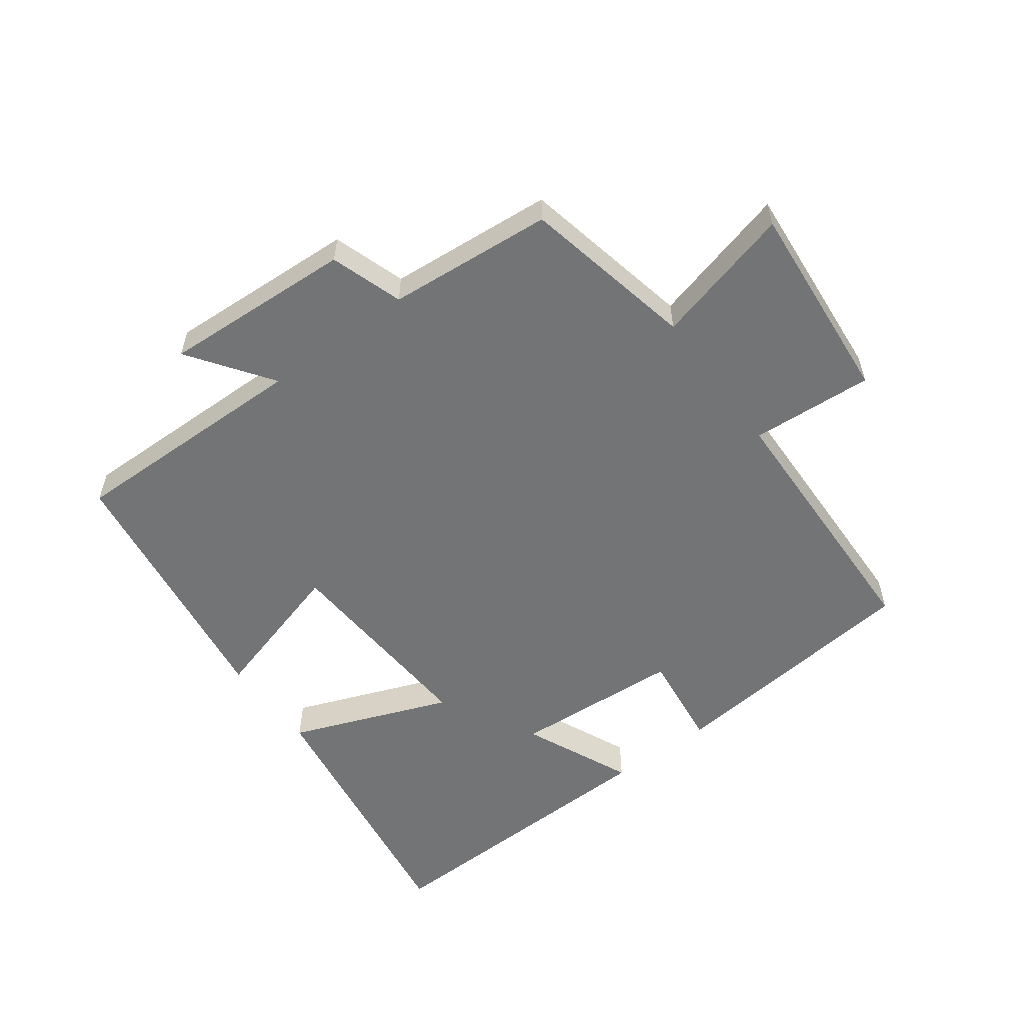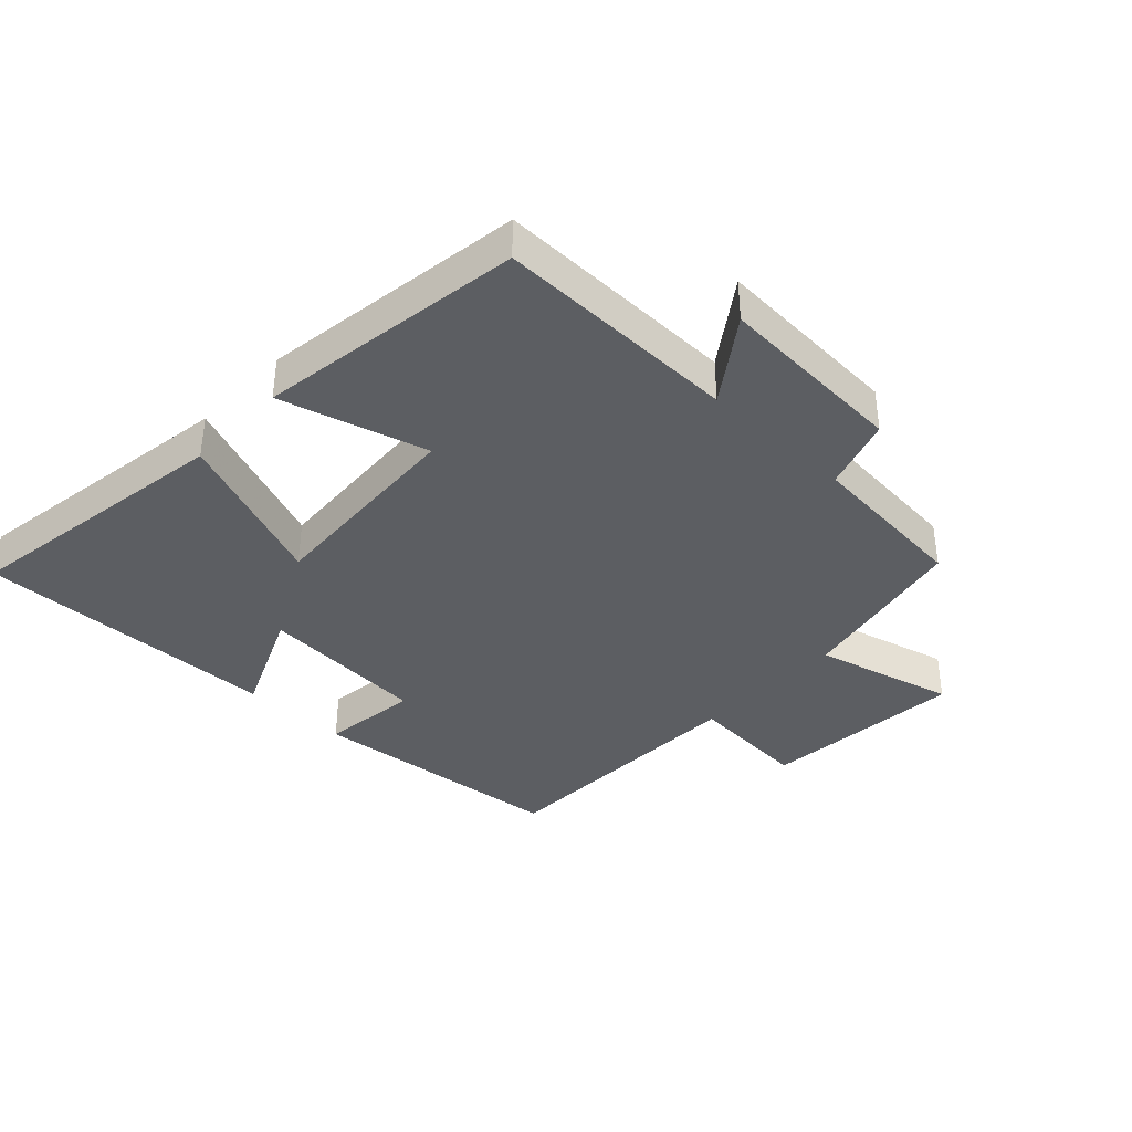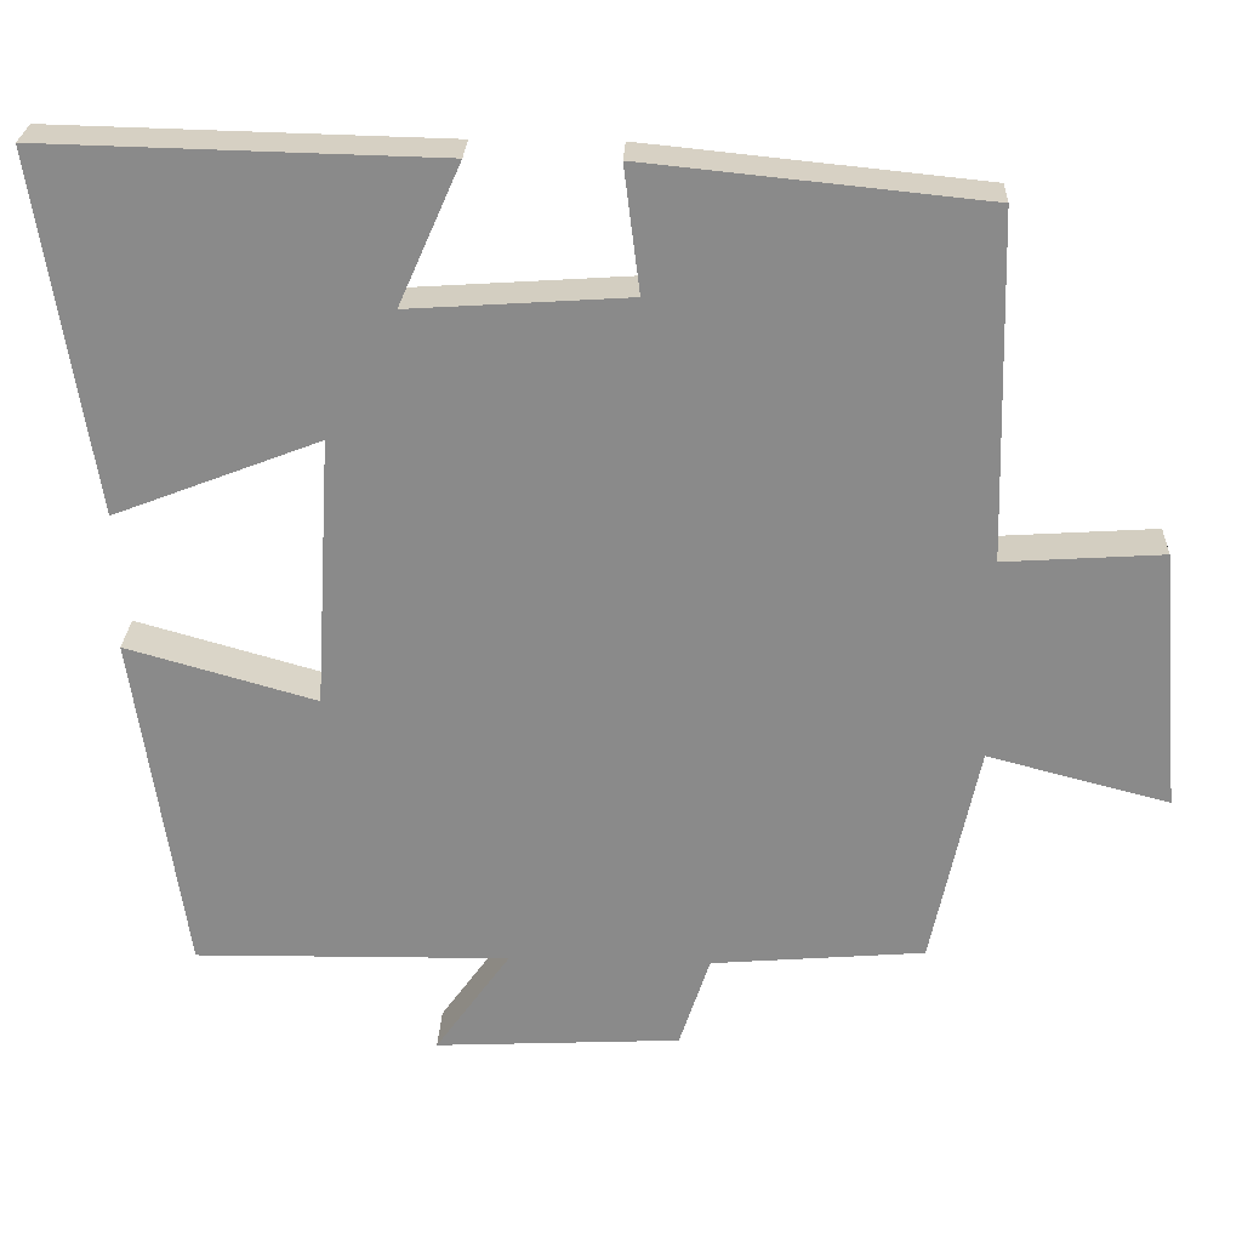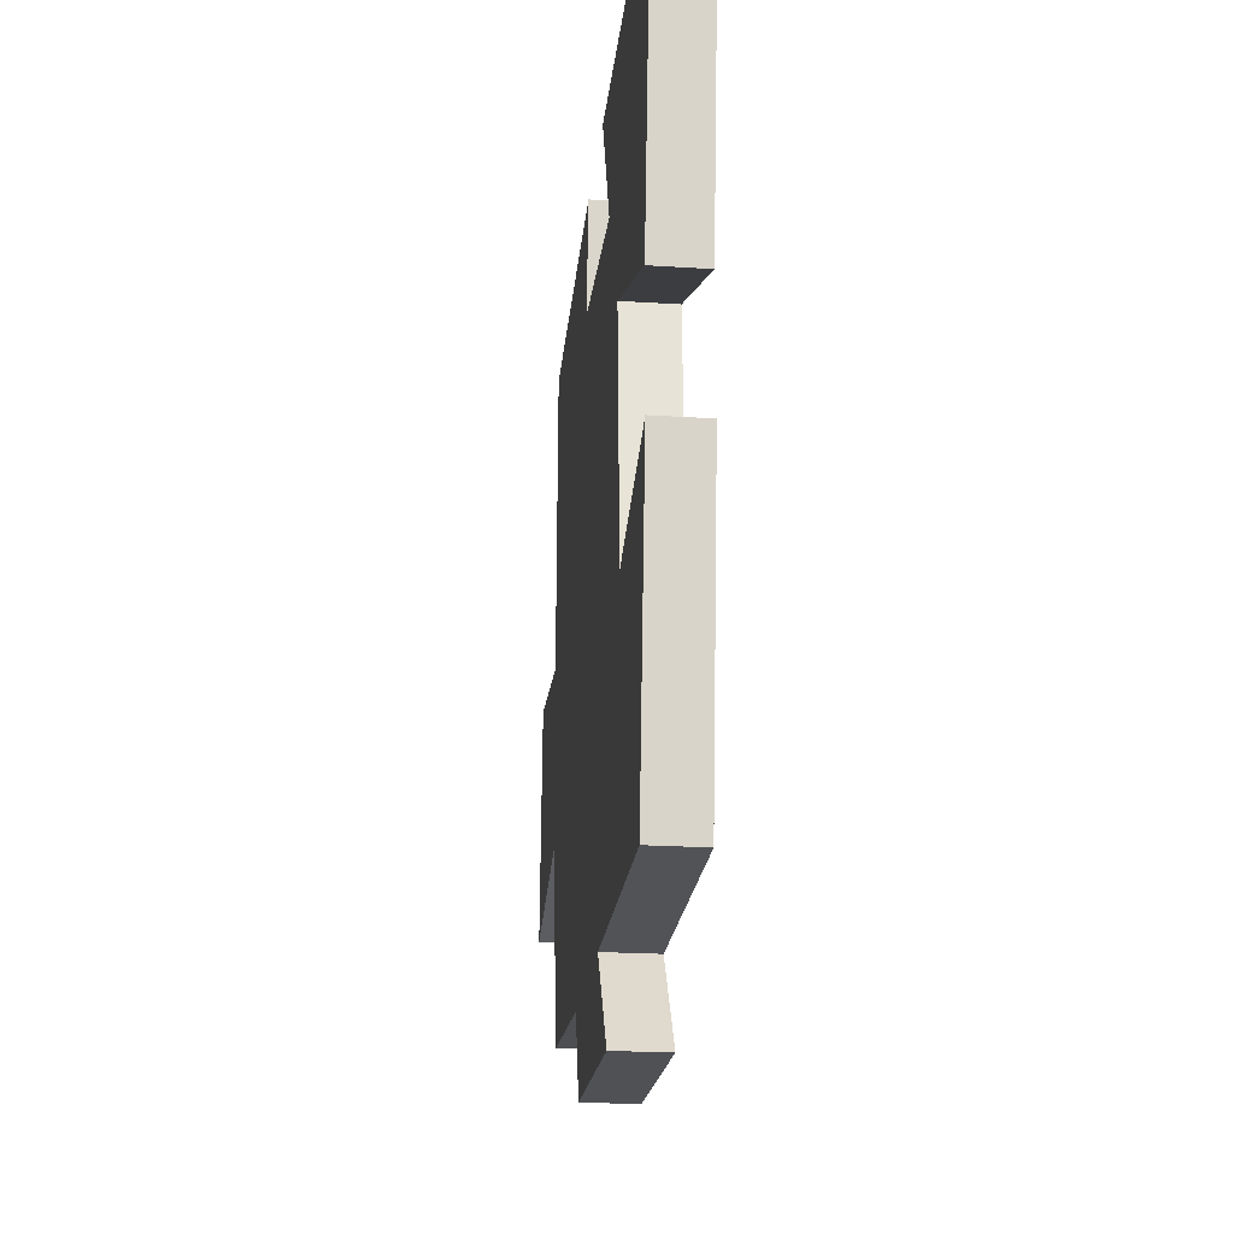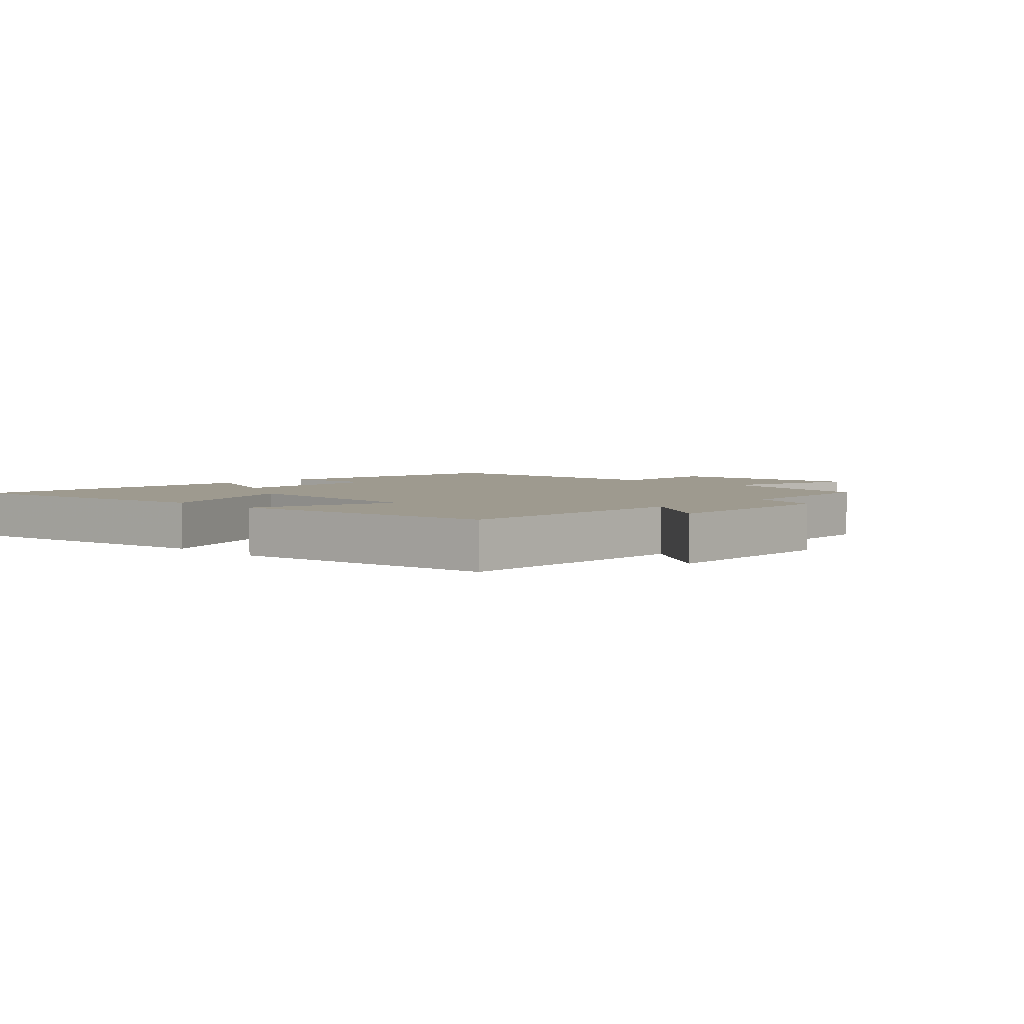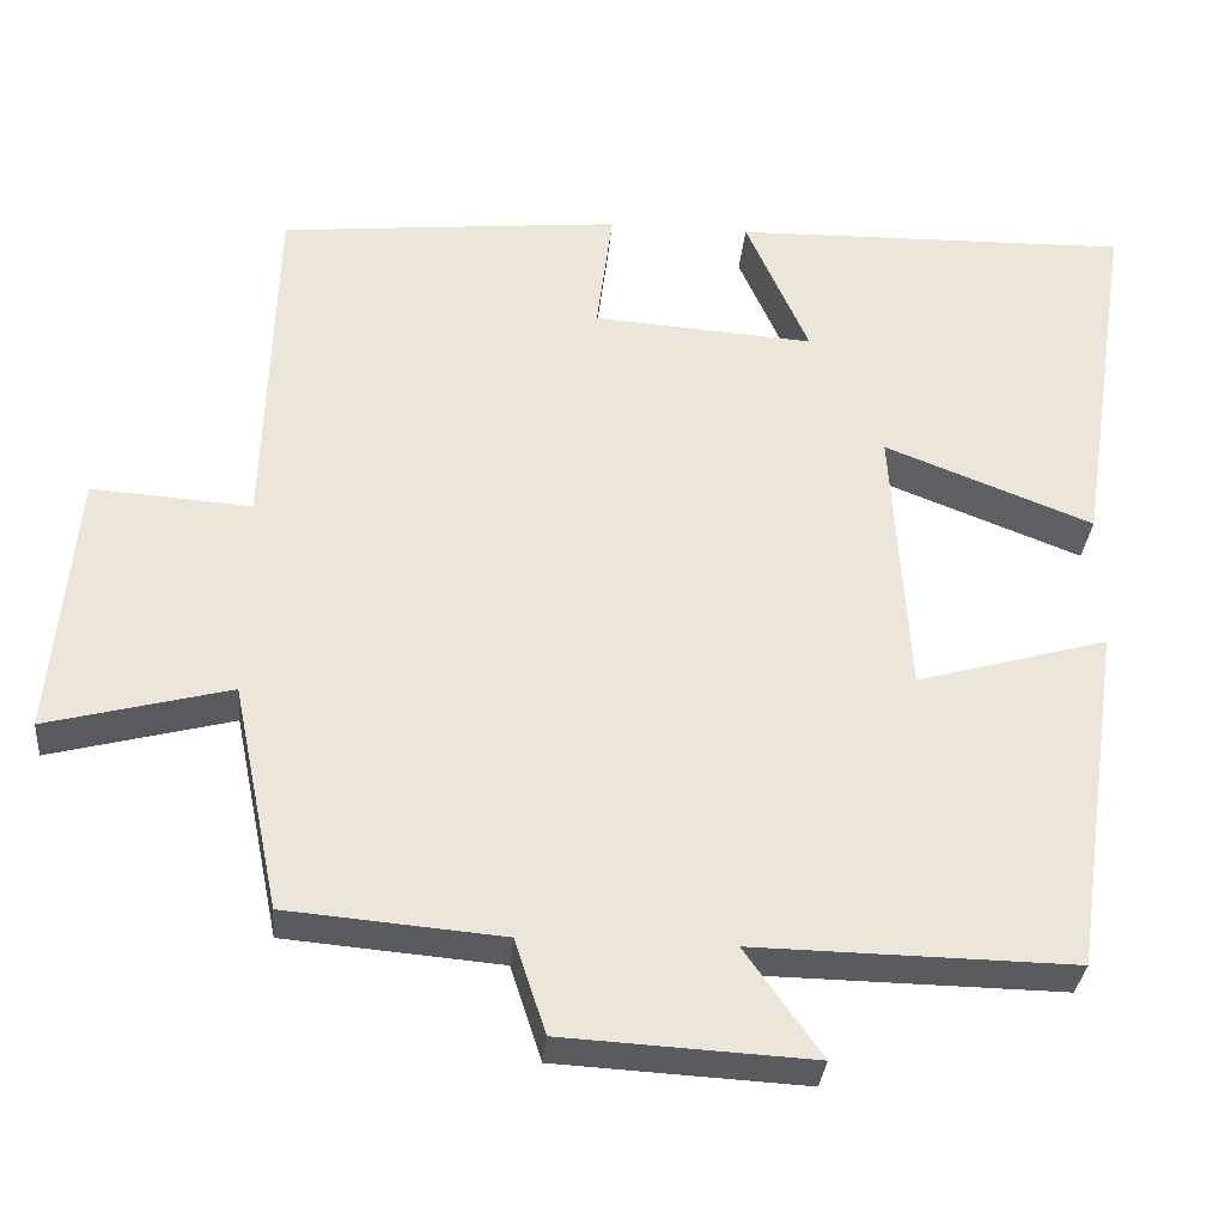
<metadata>
{"format":"obj","ext":"obj","renderer":"f3d","projection":"perspective","resolution":1024,"background":"white","views":[{"elev":-56.1,"azim":-143.4,"up":"+Y"},{"elev":-37.9,"azim":136.6,"up":"+Y"},{"elev":26.2,"azim":-177.5,"up":"+Z"},{"elev":-22.7,"azim":83.8,"up":"+Z"},{"elev":3.8,"azim":134.6,"up":"+Y"},{"elev":-32.4,"azim":-5.2,"up":"+Z"}]}
</metadata>
<code>
v 0.44 0.07 -0.506
v 0.058 0.07 -0.5
v 0.149 0.07 -0.629
v -0.149 0.07 -0.613
v -0.186 0.07 -0.5
v -0.444 0.07 -0.478
v -0.5 0.07 -0.207
v -0.719 0.07 -0.264
v -0.691 0.07 0.054
v -0.5 0.07 0.041
v -0.488 0.07 0.459
v -0.08 0.07 0.5
v -0.099 0.07 0.348
v 0.165 0.07 0.33
v 0.09 0.07 0.5
v 0.566 0.07 0.511
v 0.5 0.07 0.078
v 0.251 0.07 0.175
v 0.271 0.07 -0.153
v 0.5 0.07 -0.088
v 0.44 0 -0.506
v 0.058 0 -0.5
v 0.149 0 -0.629
v -0.149 0 -0.613
v -0.186 0 -0.5
v -0.444 0 -0.478
v -0.5 0 -0.207
v -0.719 0 -0.264
v -0.691 0 0.054
v -0.5 0 0.041
v -0.488 0 0.459
v -0.08 0 0.5
v -0.099 0 0.348
v 0.165 0 0.33
v 0.09 0 0.5
v 0.566 0 0.511
v 0.5 0 0.078
v 0.251 0 0.175
v 0.271 0 -0.153
v 0.5 0 -0.088
f 19 20 1 2
f 18 19 2
f 15 16 17 18
f 14 15 18
f 13 14 18 2
f 10 11 12 13
f 10 13 2
f 7 8 9 10
f 5 6 7 10
f 5 10 2 3
f 3 4 5
f 22 21 40 39
f 22 39 38
f 38 37 36 35
f 38 35 34
f 22 38 34 33
f 33 32 31 30
f 22 33 30
f 30 29 28 27
f 30 27 26 25
f 23 22 30 25
f 25 24 23
f 1 21 22 2
f 2 22 23 3
f 3 23 24 4
f 4 24 25 5
f 5 25 26 6
f 6 26 27 7
f 7 27 28 8
f 8 28 29 9
f 9 29 30 10
f 10 30 31 11
f 11 31 32 12
f 12 32 33 13
f 13 33 34 14
f 14 34 35 15
f 15 35 36 16
f 16 36 37 17
f 17 37 38 18
f 18 38 39 19
f 19 39 40 20
f 20 40 21 1

</code>
